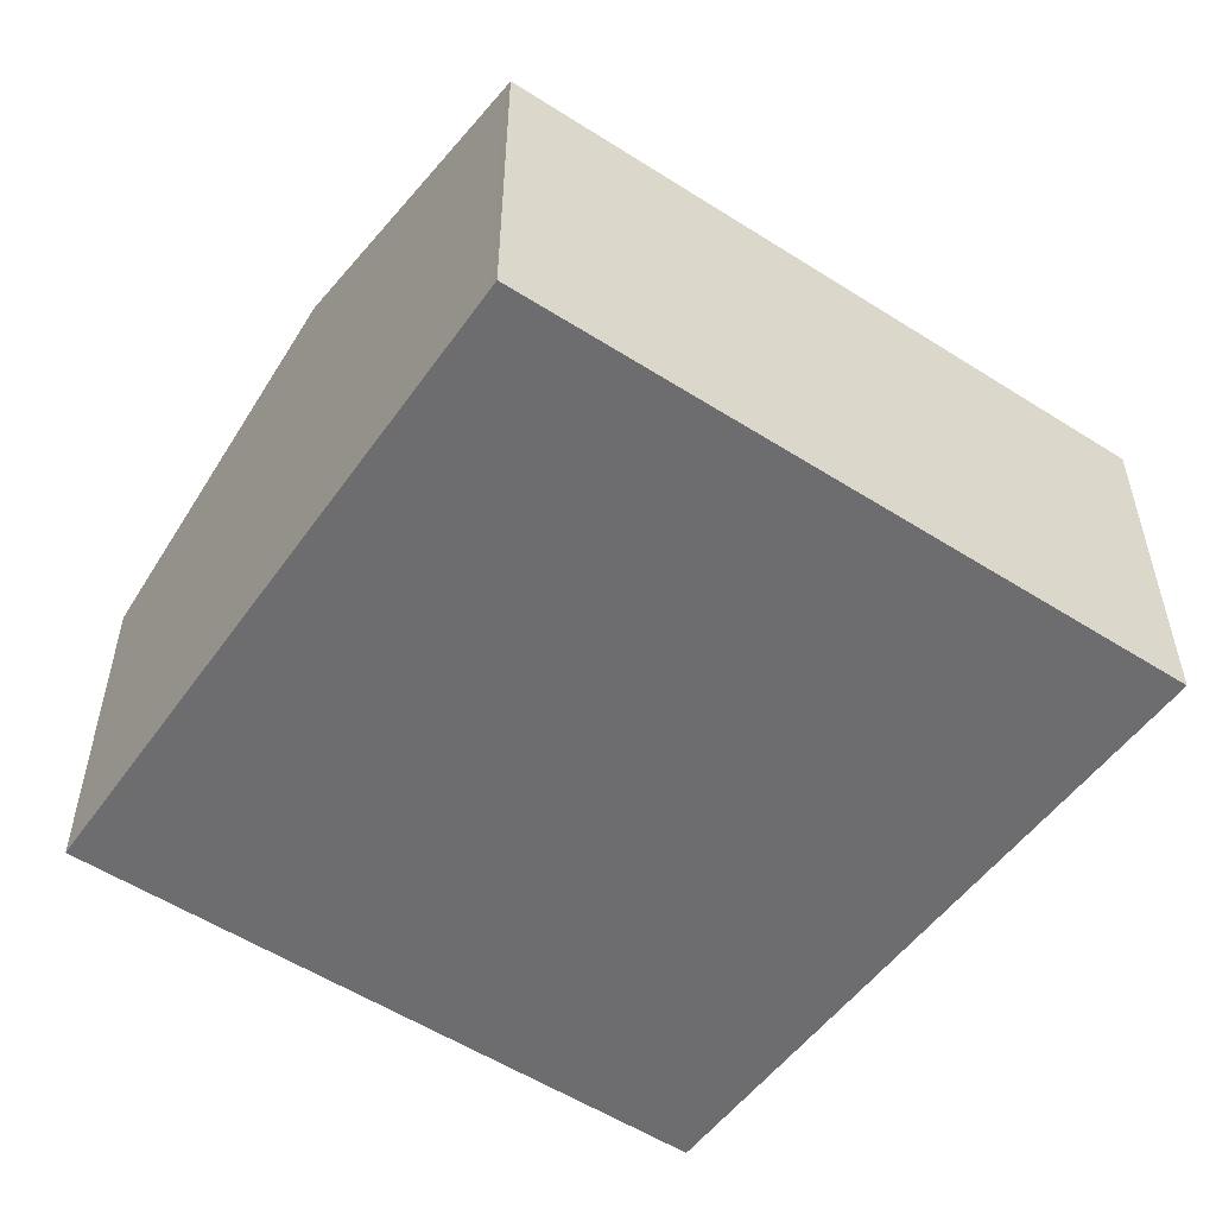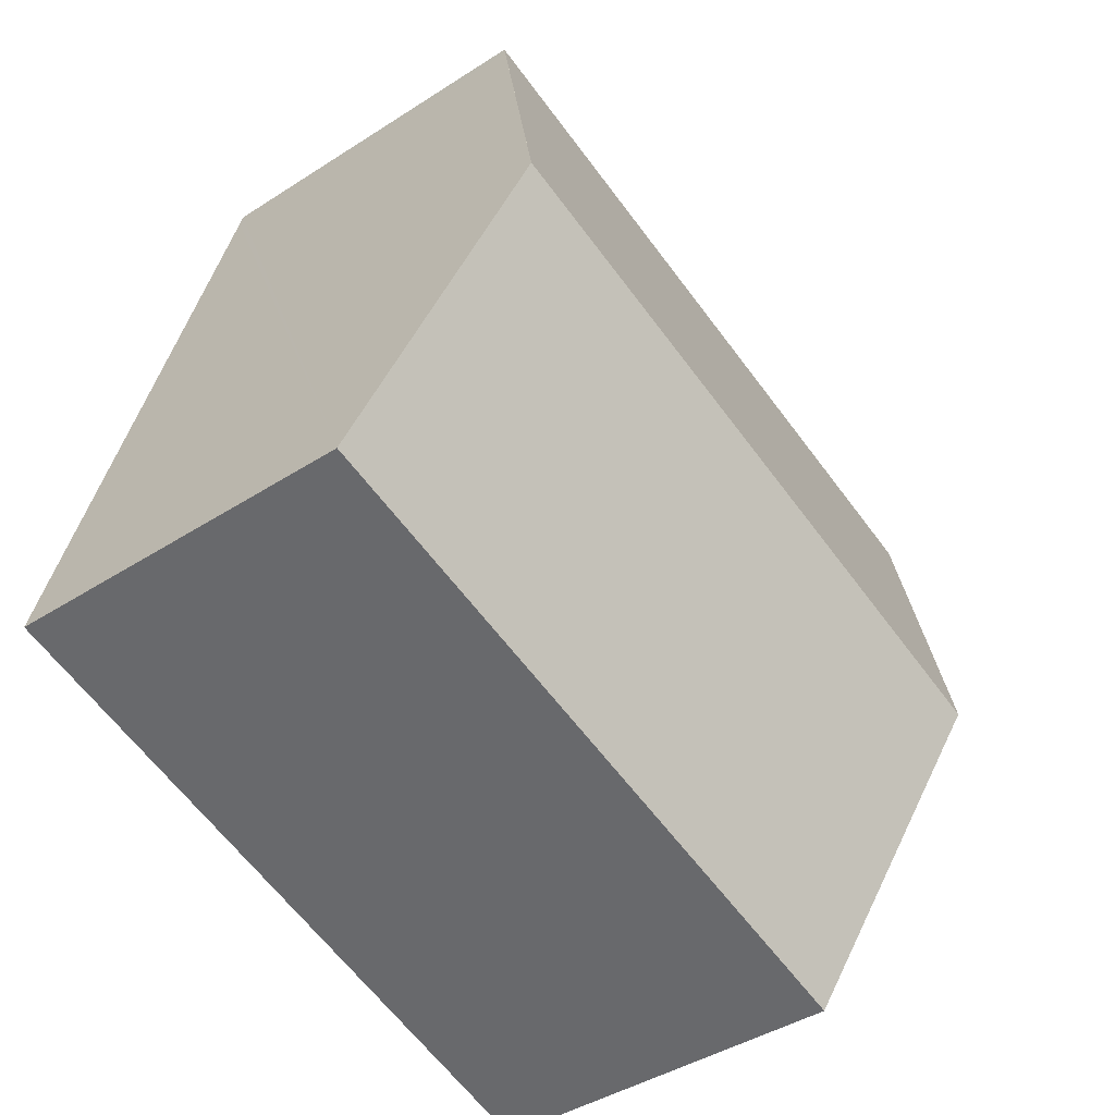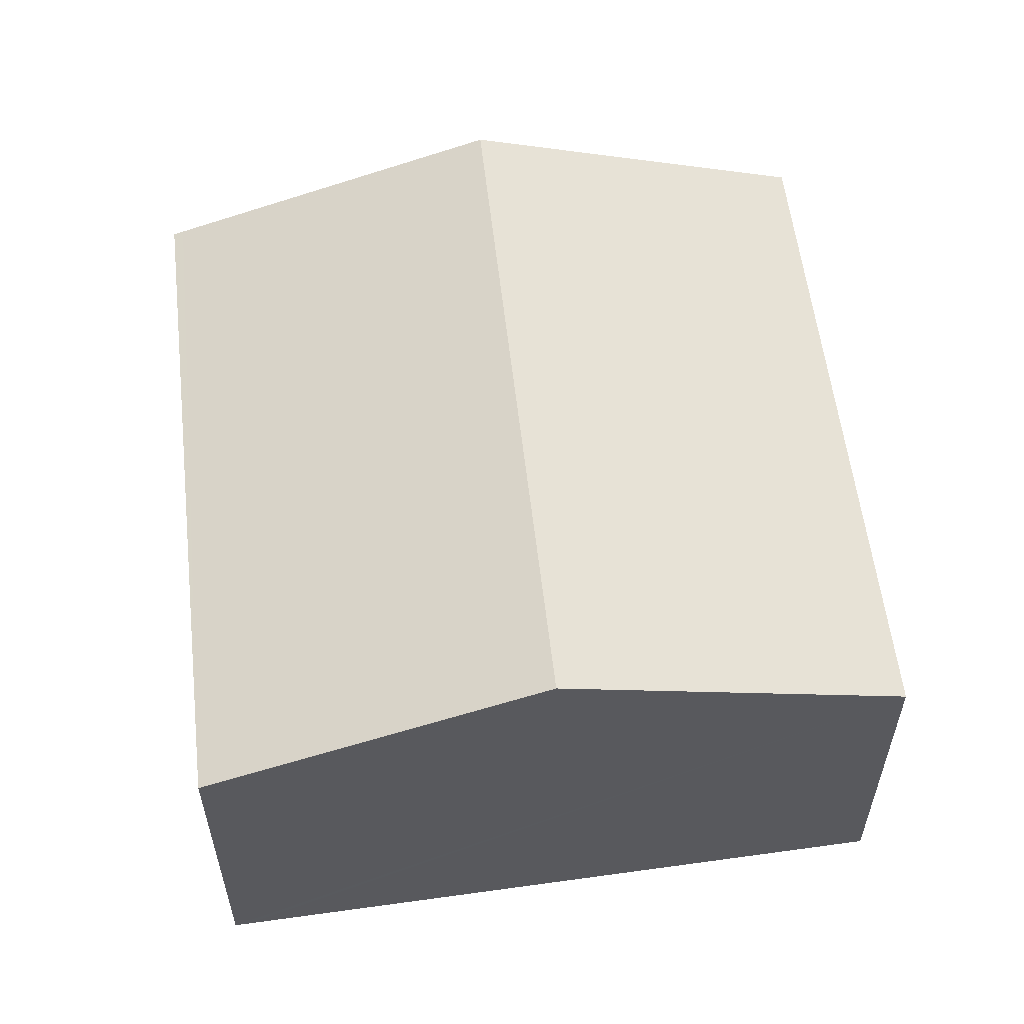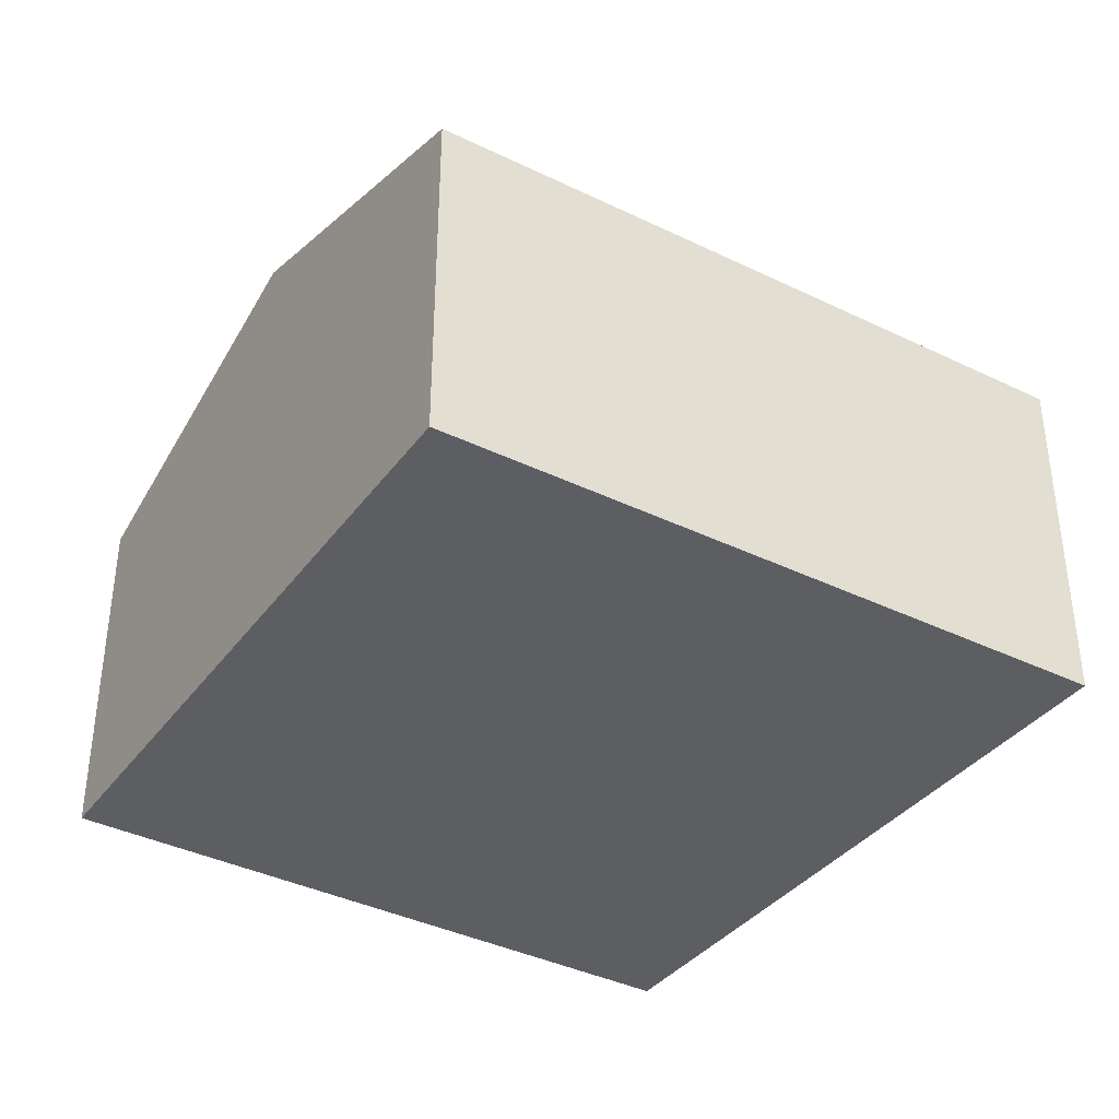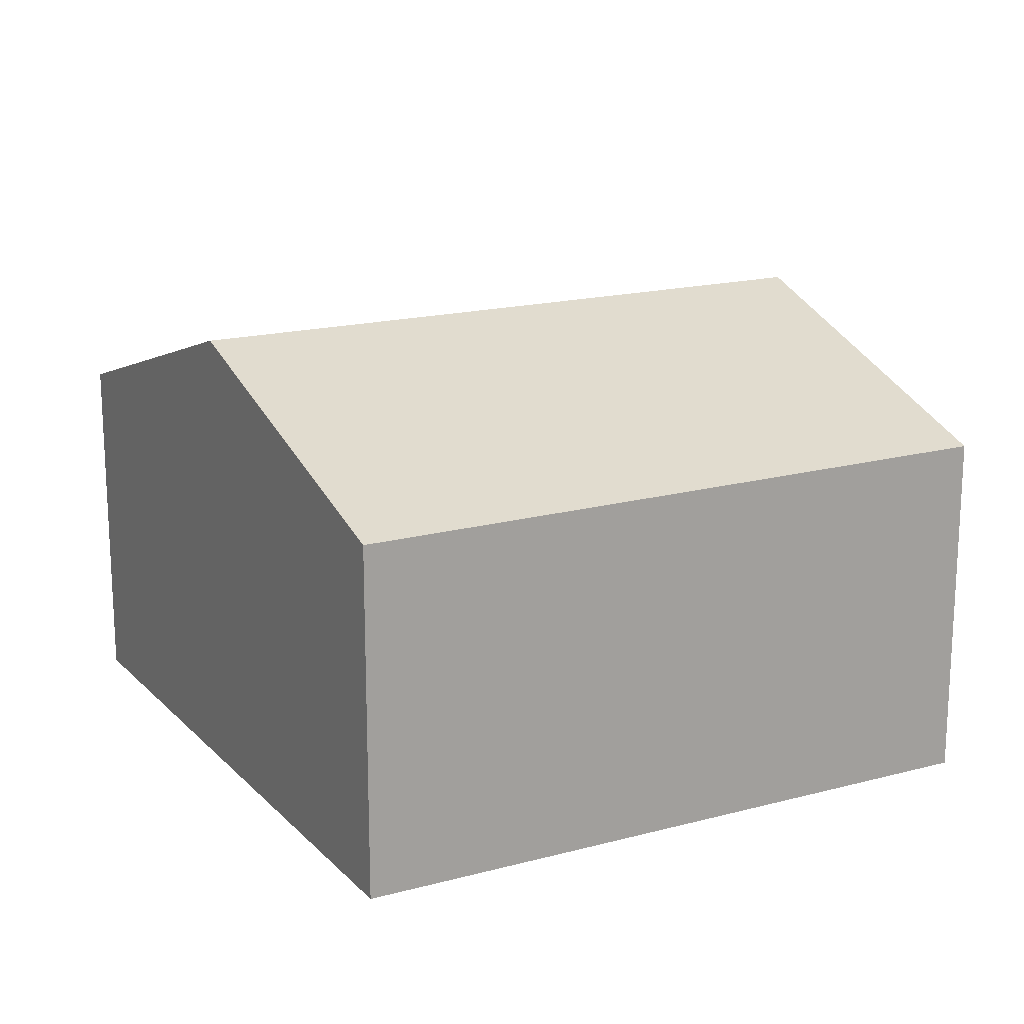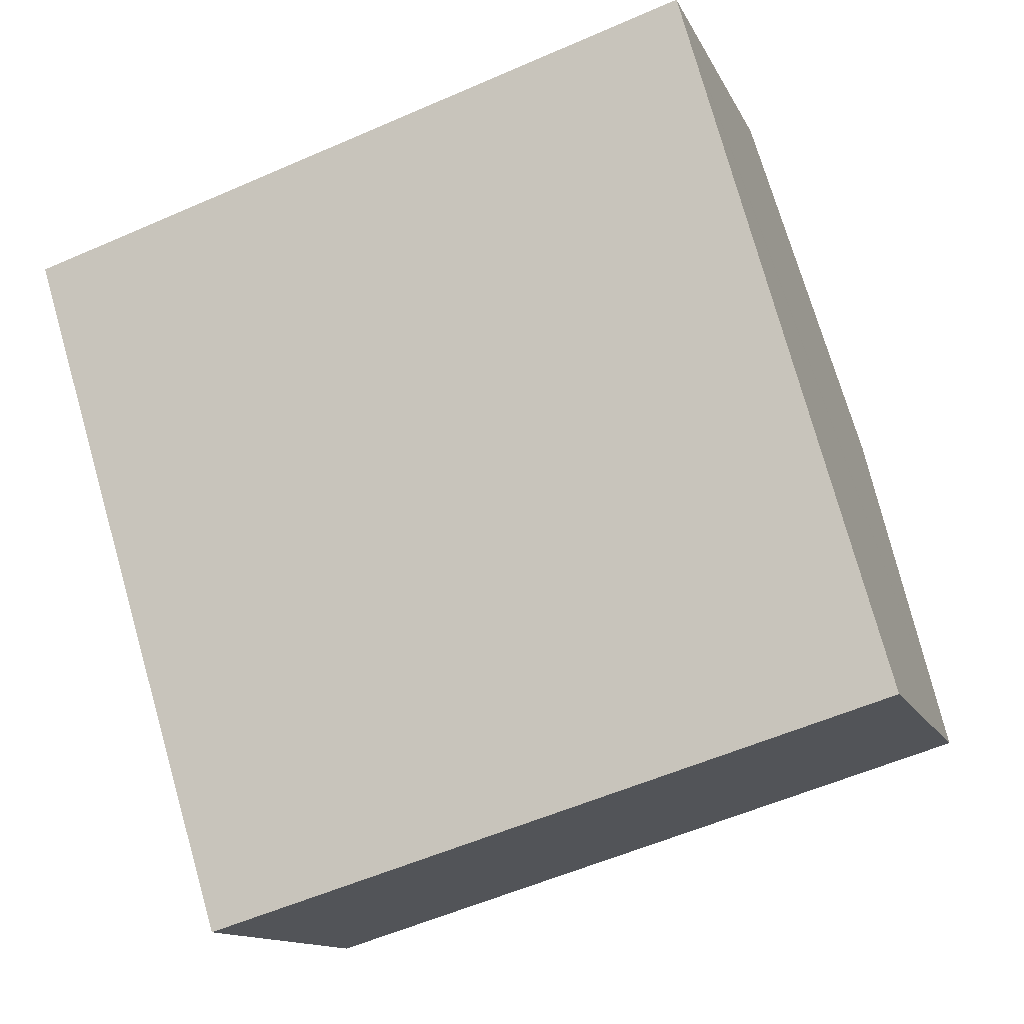
<metadata>
{"format":"obj","ext":"obj","renderer":"f3d","projection":"perspective","resolution":1024,"background":"white","views":[{"elev":-54.1,"azim":-51.5,"up":"+Y"},{"elev":-41.0,"azim":128.4,"up":"+Z"},{"elev":57.9,"azim":66.2,"up":"+Y"},{"elev":-38.0,"azim":-49.0,"up":"+Y"},{"elev":17.7,"azim":135.4,"up":"+Y"},{"elev":-12.7,"azim":17.0,"up":"+Z"}]}
</metadata>
<code>
v  0.812 3.7 -2.661
v  6.758 2.795 -3.75
v  1.619 2.81 -5.307
v  6.001 3.7 -1.038
v  5.253 2.805 1.643
v  0.024 2.831 -0.078
v  0 2.805 1.718e-16
v  5.283 2.84 1.537
v  0 0 0
v  5.253 -1.006e-16 1.643
v  5.283 -9.411e-17 1.537
v  6.001 6.356e-17 -1.038
v  6.758 2.296e-16 -3.75
v  1.619 3.25e-16 -5.307
v  0.812 1.629e-16 -2.661
v  0.024 4.776e-18 -0.078
g defaultobject
f 1 2 3
f 2 1 4
f 5 6 7
f 6 5 1
f 1 5 4
f 4 5 8
f 9 5 7
f 5 9 10
f 10 8 5
f 8 10 4
f 4 10 2
f 2 10 11
f 2 11 12
f 2 12 13
f 2 14 3
f 14 2 13
f 14 1 3
f 1 14 15
f 1 15 6
f 6 15 16
f 6 16 7
f 7 16 9
f 12 14 13
f 14 12 11
f 14 11 10
f 14 10 15
f 15 10 16
f 16 10 9

</code>
